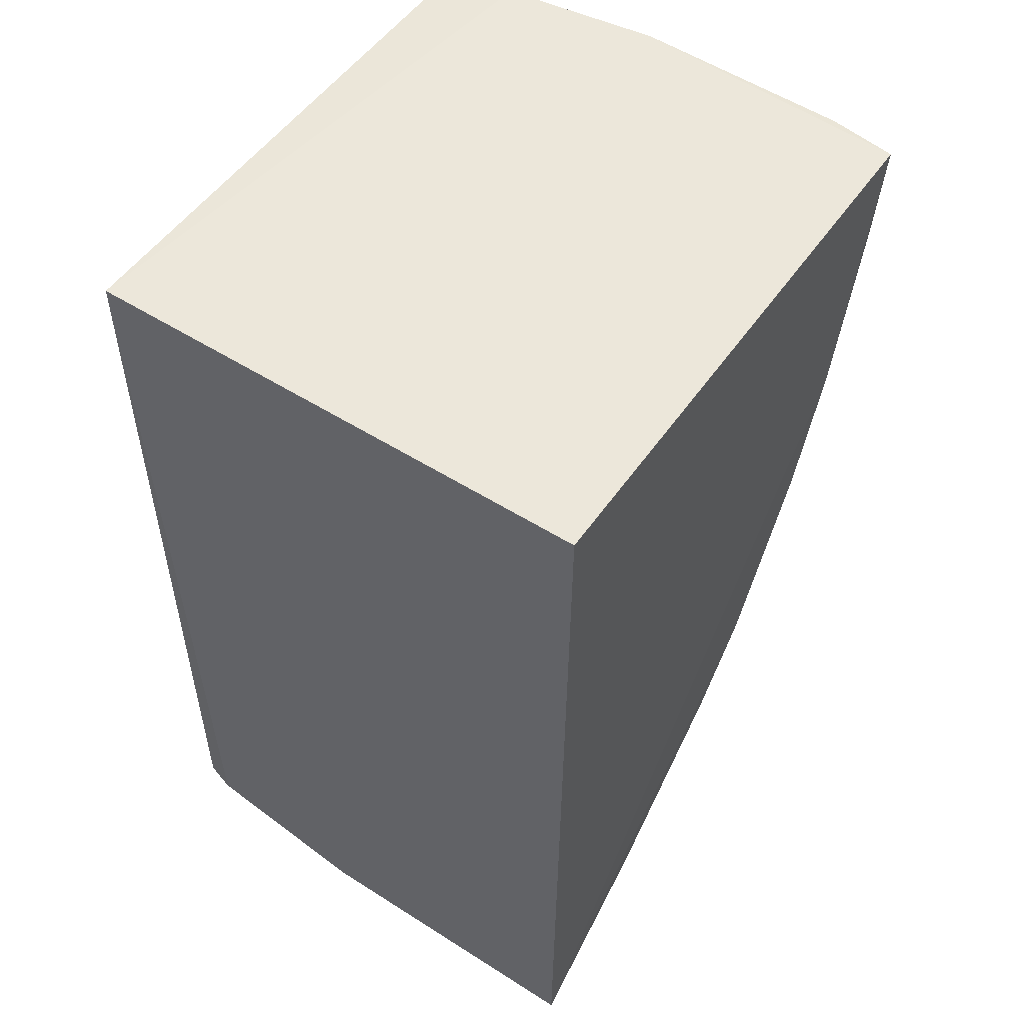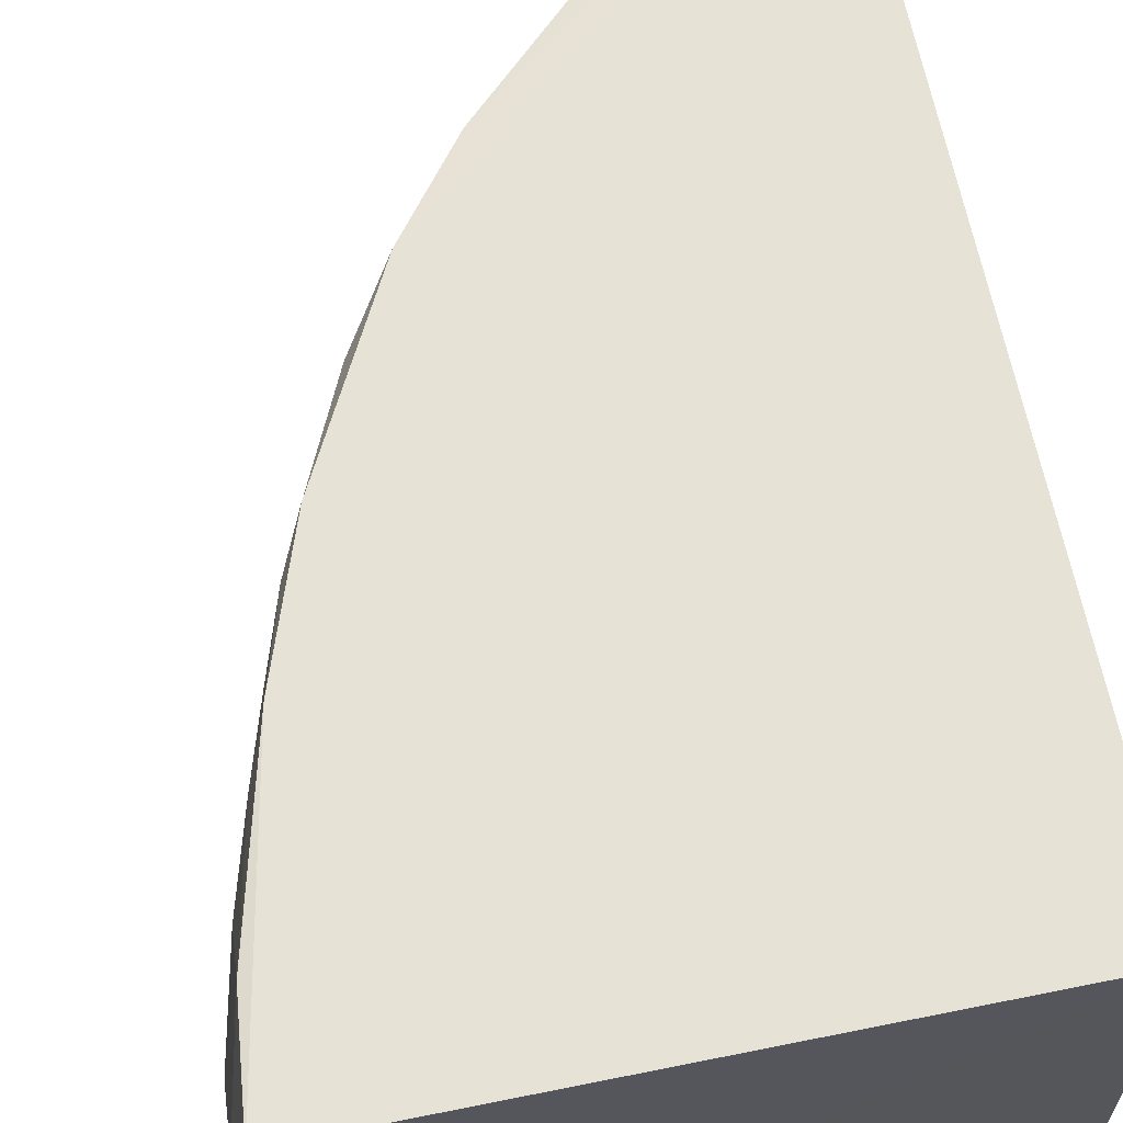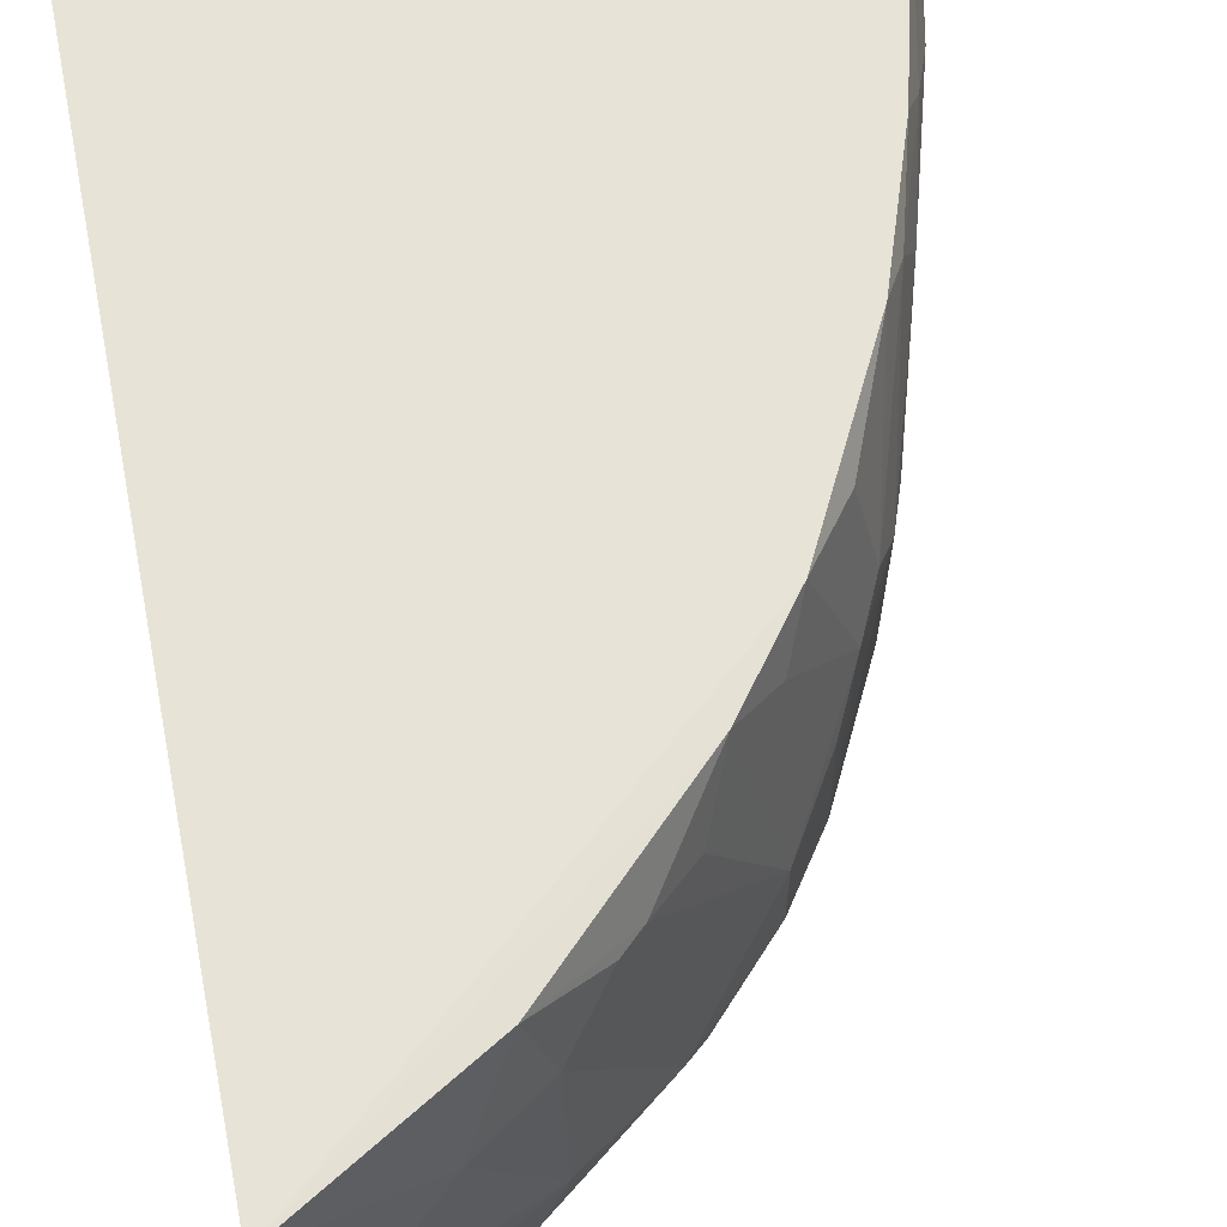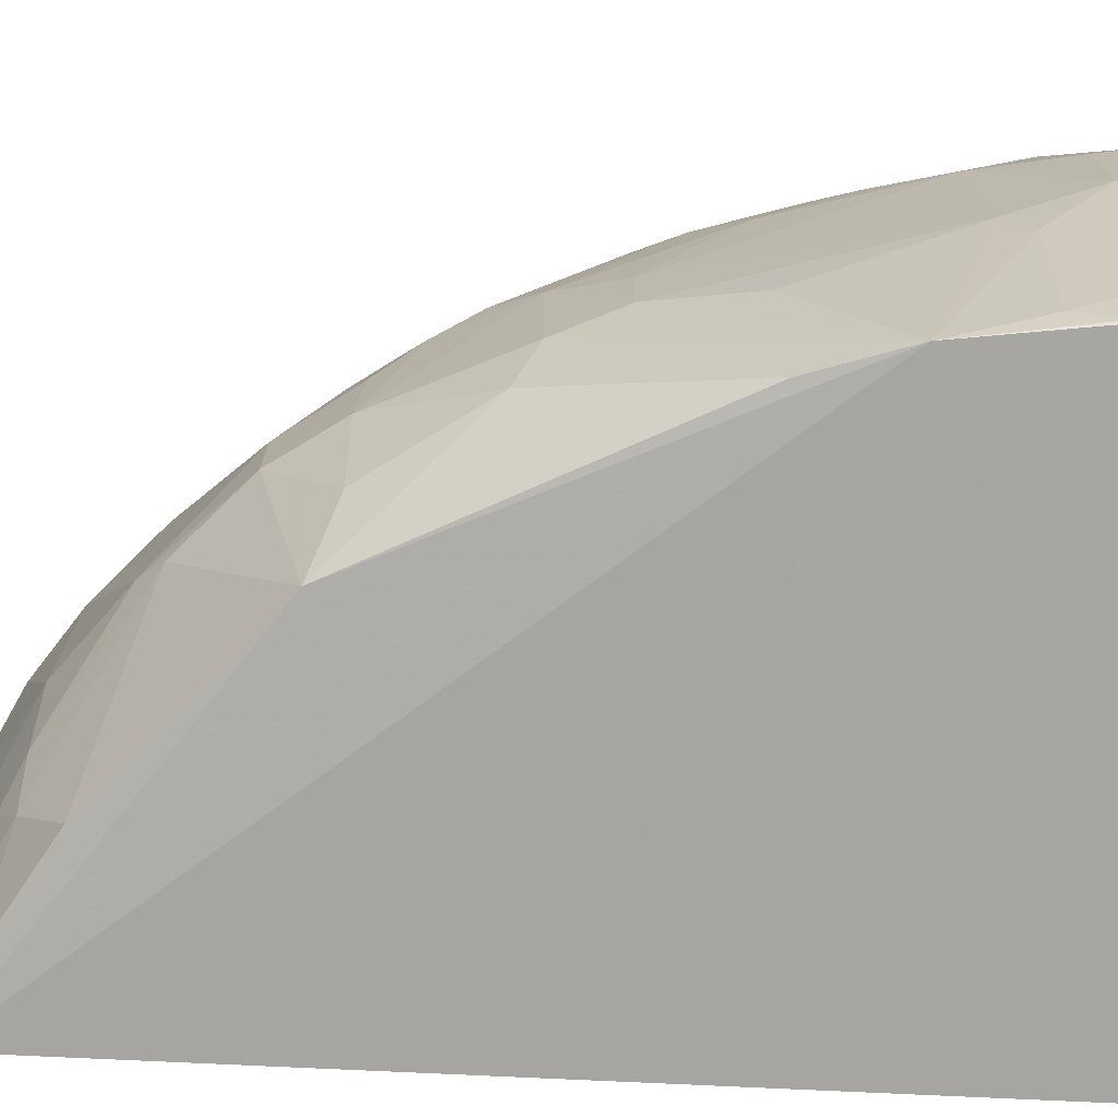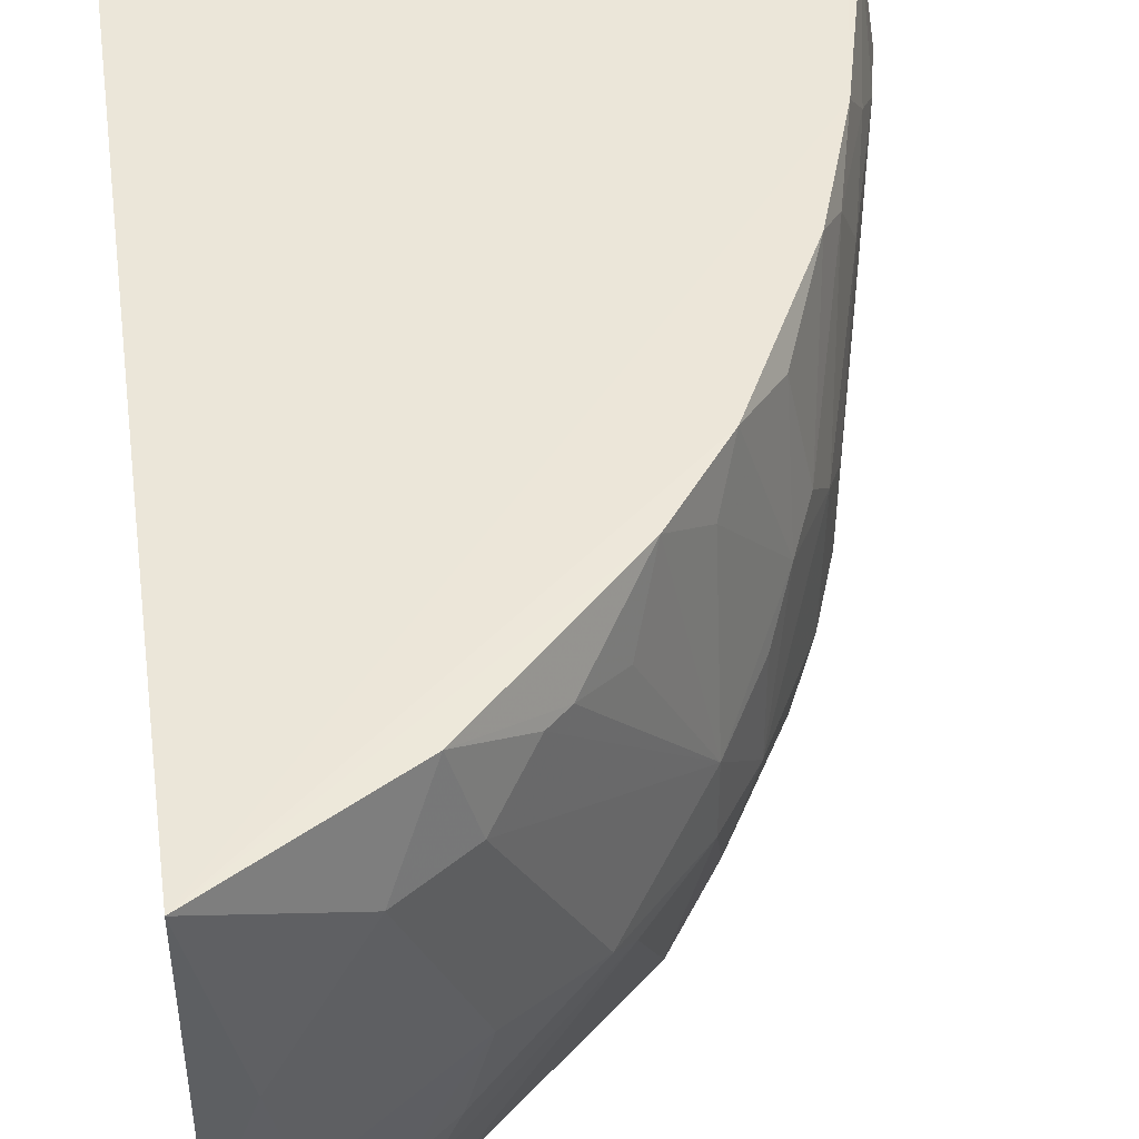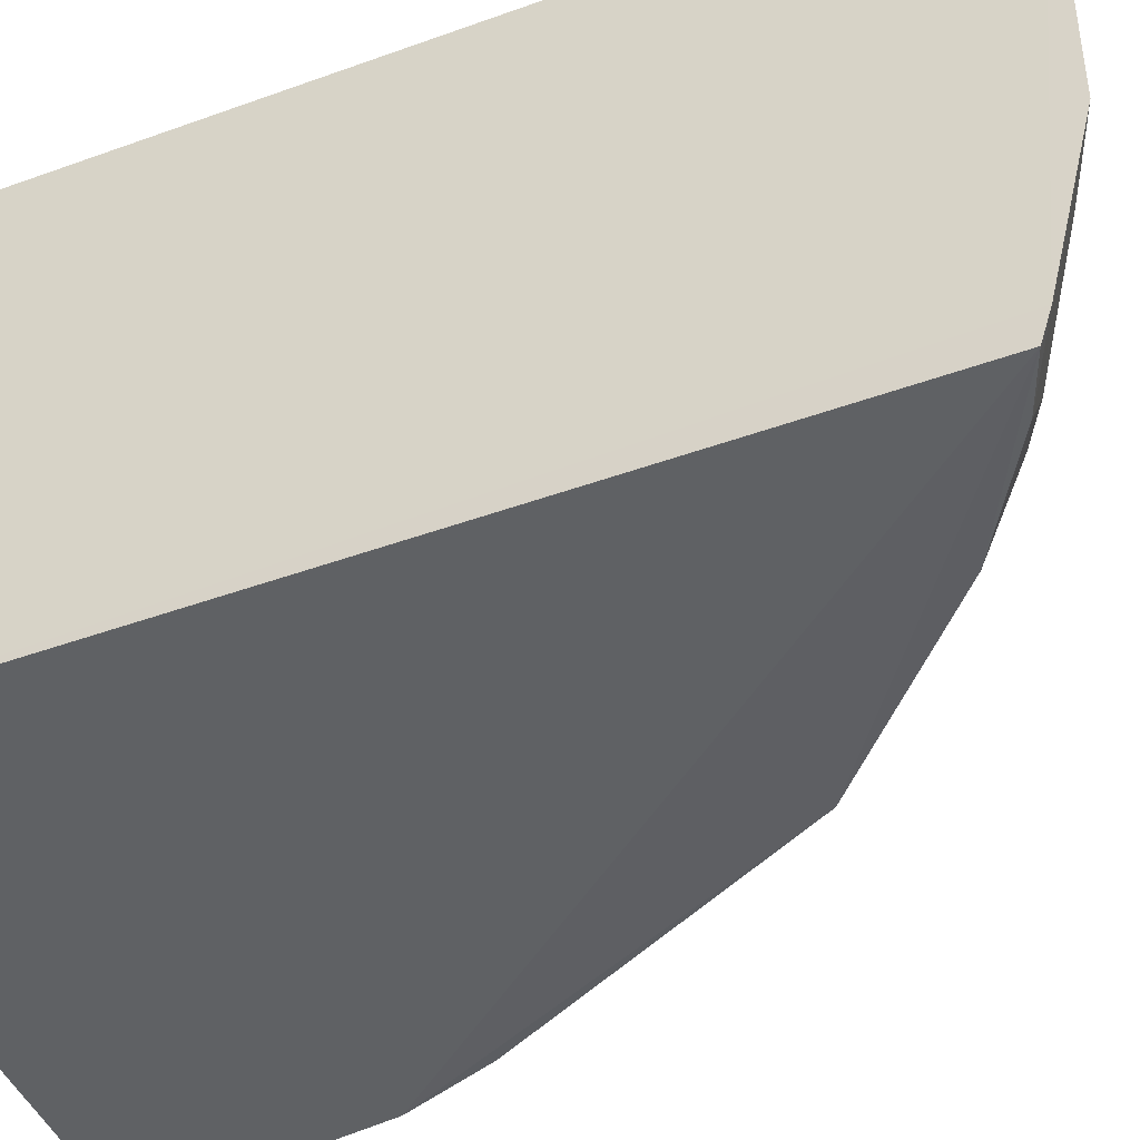
<metadata>
{"format":"obj","ext":"obj","renderer":"f3d","projection":"perspective","resolution":1024,"background":"white","views":[{"elev":53.1,"azim":124.2,"up":"+Z"},{"elev":63.6,"azim":-11.5,"up":"+Y"},{"elev":62.8,"azim":168.4,"up":"+Y"},{"elev":-73.8,"azim":-92.9,"up":"+Y"},{"elev":46.8,"azim":171.5,"up":"+Y"},{"elev":-46.1,"azim":112.1,"up":"+Y"}]}
</metadata>
<code>
v -0.02543 0.02148 0.02685
v -0.02543 0.008094 0.02685
v -0.02519 0.00884 0.004071
v -0.02524 0.02144 0.002839
v -0.03996 0.009925 0.02689
v -0.04054 0.014 0.02687
v -0.04016 0.02141 0.02684
v -0.02533 0.008162 0.004359
v -0.03879 0.008153 0.02063
v -0.03966 0.008158 0.02684
v -0.02521 0.01341 0.002955
v -0.03869 0.02137 0.01954
v -0.03517 0.02134 0.01157
v -0.03402 0.008417 0.01049
v -0.03987 0.009981 0.02576
v -0.04047 0.01961 0.0268
v -0.02627 0.01627 0.003119
v -0.03751 0.02135 0.01611
v -0.02684 0.008378 0.004918
v -0.03931 0.008214 0.024
v -0.03927 0.00876 0.02286
v -0.03988 0.01289 0.02297
v -0.04045 0.01516 0.02464
v -0.04044 0.01404 0.02578
v -0.04046 0.01961 0.02629
v -0.0335 0.02131 0.009353
v -0.02954 0.0213 0.005436
v -0.03177 0.02012 0.007066
v -0.03641 0.01726 0.0122
v -0.03752 0.01676 0.01433
v -0.03694 0.01788 0.01327
v -0.0358 0.01341 0.01098
v -0.03635 0.02075 0.01327
v -0.03809 0.02076 0.01722
v -0.0387 0.01907 0.01833
v -0.03805 0.008262 0.01842
v -0.03693 0.01125 0.0138
v -0.03515 0.01064 0.01103
v -0.03748 0.01284 0.01435
v -0.03812 0.01336 0.01597
v -0.02959 0.008381 0.006568
v -0.02902 0.01012 0.005468
v -0.03299 0.01294 0.007689
v -0.02964 0.01173 0.005421
v -0.02853 0.01118 0.004896
v -0.03021 0.014 0.0054
v -0.02797 0.01005 0.004909
v -0.02682 0.01288 0.003732
v -0.03466 0.01347 0.009318
v -0.03466 0.01551 0.009318
v -0.03869 0.01224 0.01832
v -0.03987 0.01398 0.02236
v -0.03986 0.01907 0.02235
v -0.03812 0.01564 0.01598
v -0.03924 0.02019 0.02065
v -0.04042 0.01846 0.0247
v -0.03986 0.02134 0.02412
v -0.03465 0.0202 0.01049
v -0.03289 0.01958 0.008202
v -0.03581 0.01615 0.0111
v -0.03123 0.02015 0.006552
v -0.03015 0.01906 0.005424
v -0.03247 0.01345 0.007108
v -0.02845 0.0191 0.004249
f 1 2 3
f 1 3 4
f 5 2 1
f 5 1 6
f 7 6 1
f 7 1 4
f 8 3 2
f 8 2 9
f 10 9 2
f 10 2 5
f 11 4 3
f 12 7 4
f 12 4 13
f 14 8 9
f 15 5 6
f 15 10 5
f 16 6 7
f 17 4 11
f 18 12 13
f 19 3 8
f 20 21 9
f 20 9 10
f 20 15 21
f 20 10 15
f 22 9 21
f 22 15 23
f 22 21 15
f 24 15 6
f 24 6 23
f 24 23 15
f 25 6 16
f 25 16 7
f 26 27 28
f 26 13 4
f 26 4 27
f 29 30 31
f 29 32 30
f 33 18 13
f 33 31 18
f 33 29 31
f 33 13 29
f 34 12 18
f 34 30 35
f 34 18 31
f 34 31 30
f 36 37 14
f 36 14 9
f 38 37 32
f 38 14 37
f 39 32 37
f 39 30 32
f 39 40 30
f 39 37 36
f 39 36 9
f 39 9 40
f 41 19 8
f 41 8 14
f 41 42 19
f 41 43 42
f 41 14 43
f 44 45 42
f 44 46 45
f 44 42 43
f 47 19 42
f 47 42 45
f 47 3 19
f 48 17 11
f 48 47 45
f 48 11 3
f 48 3 47
f 48 45 46
f 48 46 17
f 49 32 50
f 49 38 32
f 49 43 14
f 49 14 38
f 51 40 9
f 52 23 53
f 52 40 51
f 52 22 23
f 52 51 9
f 52 9 22
f 54 53 35
f 54 52 53
f 54 40 52
f 54 30 40
f 54 35 30
f 55 35 53
f 55 34 35
f 55 12 34
f 56 53 23
f 56 23 6
f 56 6 25
f 57 25 7
f 57 56 25
f 57 53 56
f 57 55 53
f 57 7 12
f 57 12 55
f 58 26 50
f 58 13 26
f 58 29 13
f 58 50 29
f 59 26 28
f 59 28 50
f 59 50 26
f 60 29 50
f 60 50 32
f 60 32 29
f 61 28 27
f 61 27 62
f 61 62 50
f 61 50 28
f 63 62 46
f 63 50 62
f 63 49 50
f 63 43 49
f 63 44 43
f 63 46 44
f 64 17 46
f 64 46 62
f 64 4 17
f 64 62 27
f 64 27 4

</code>
